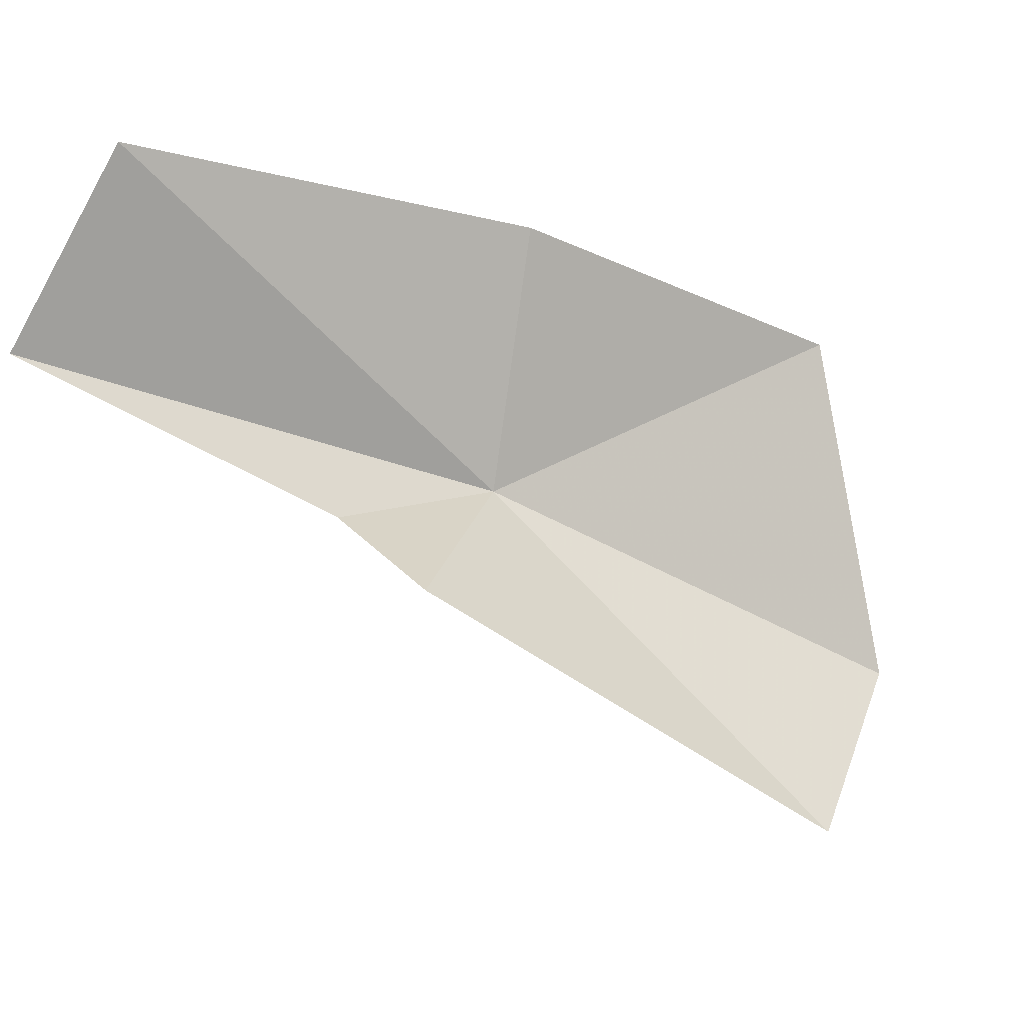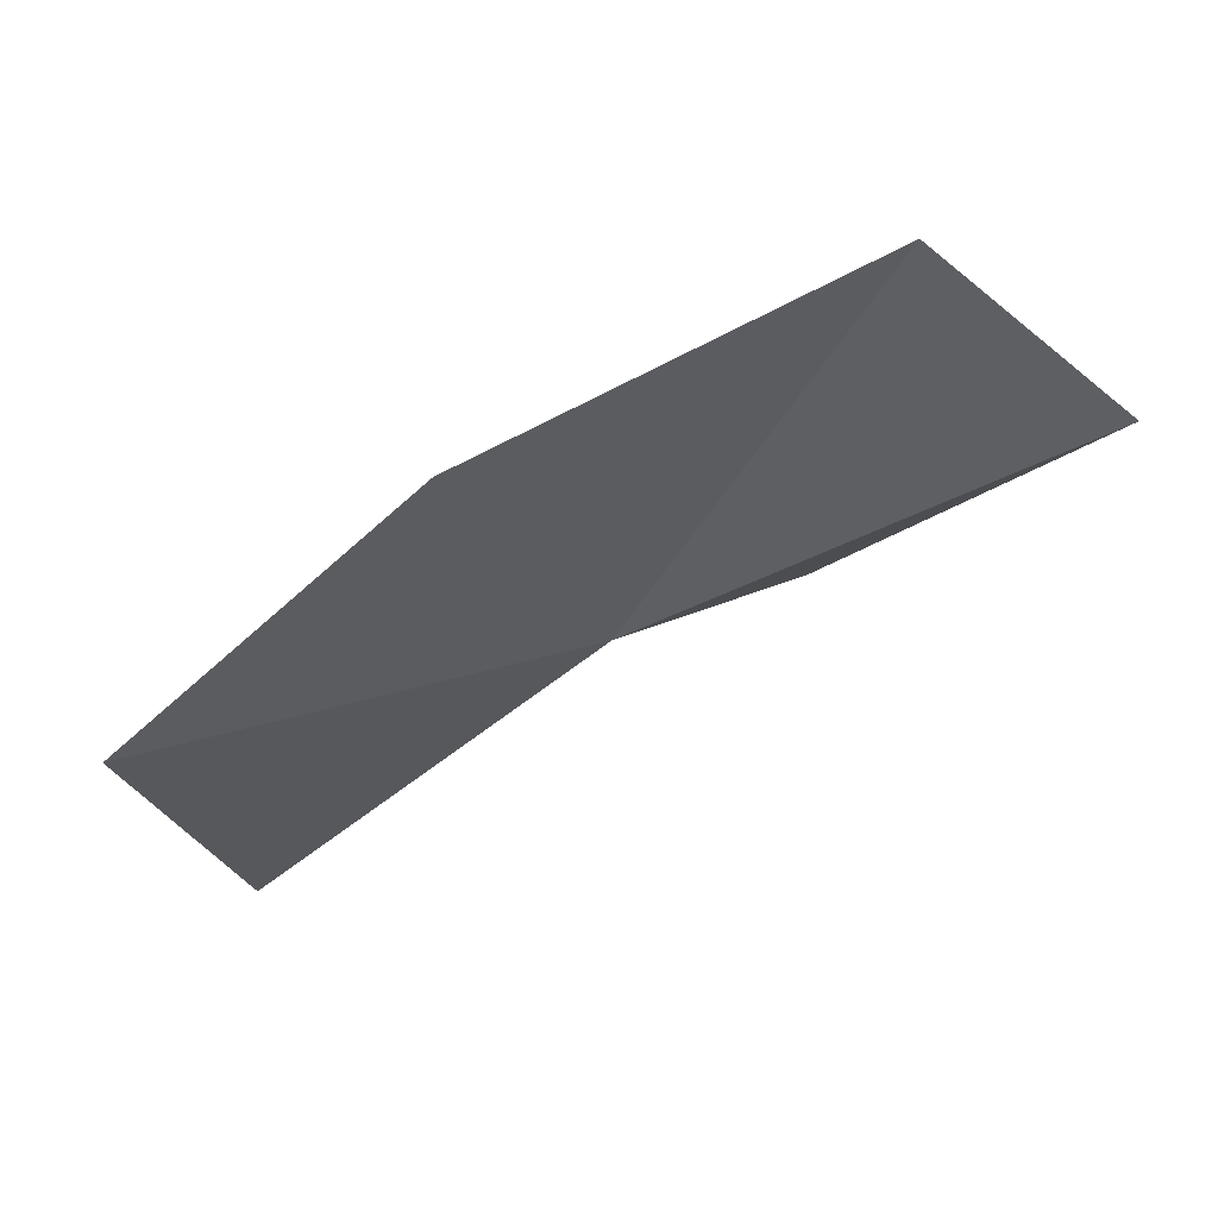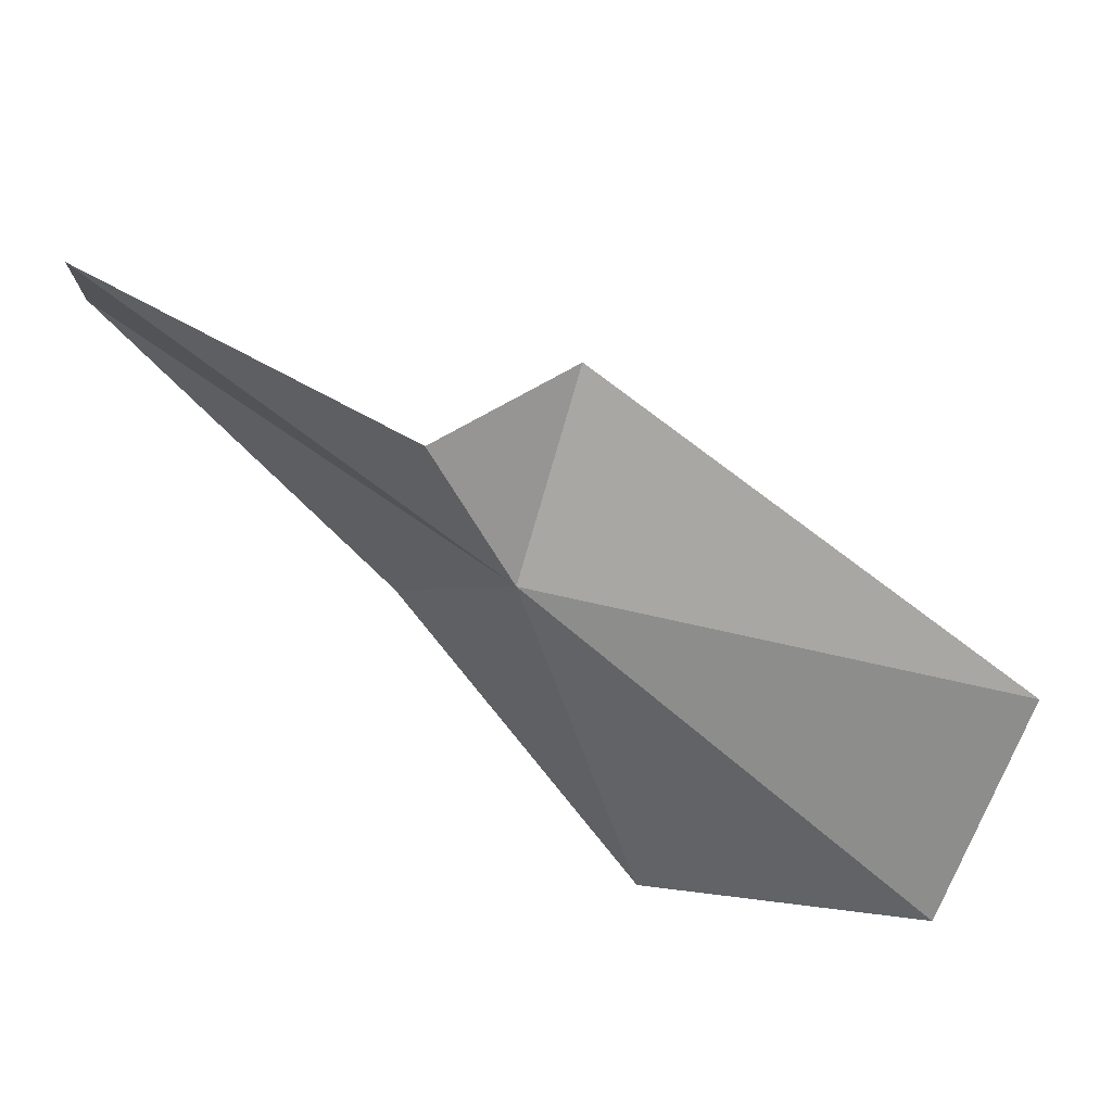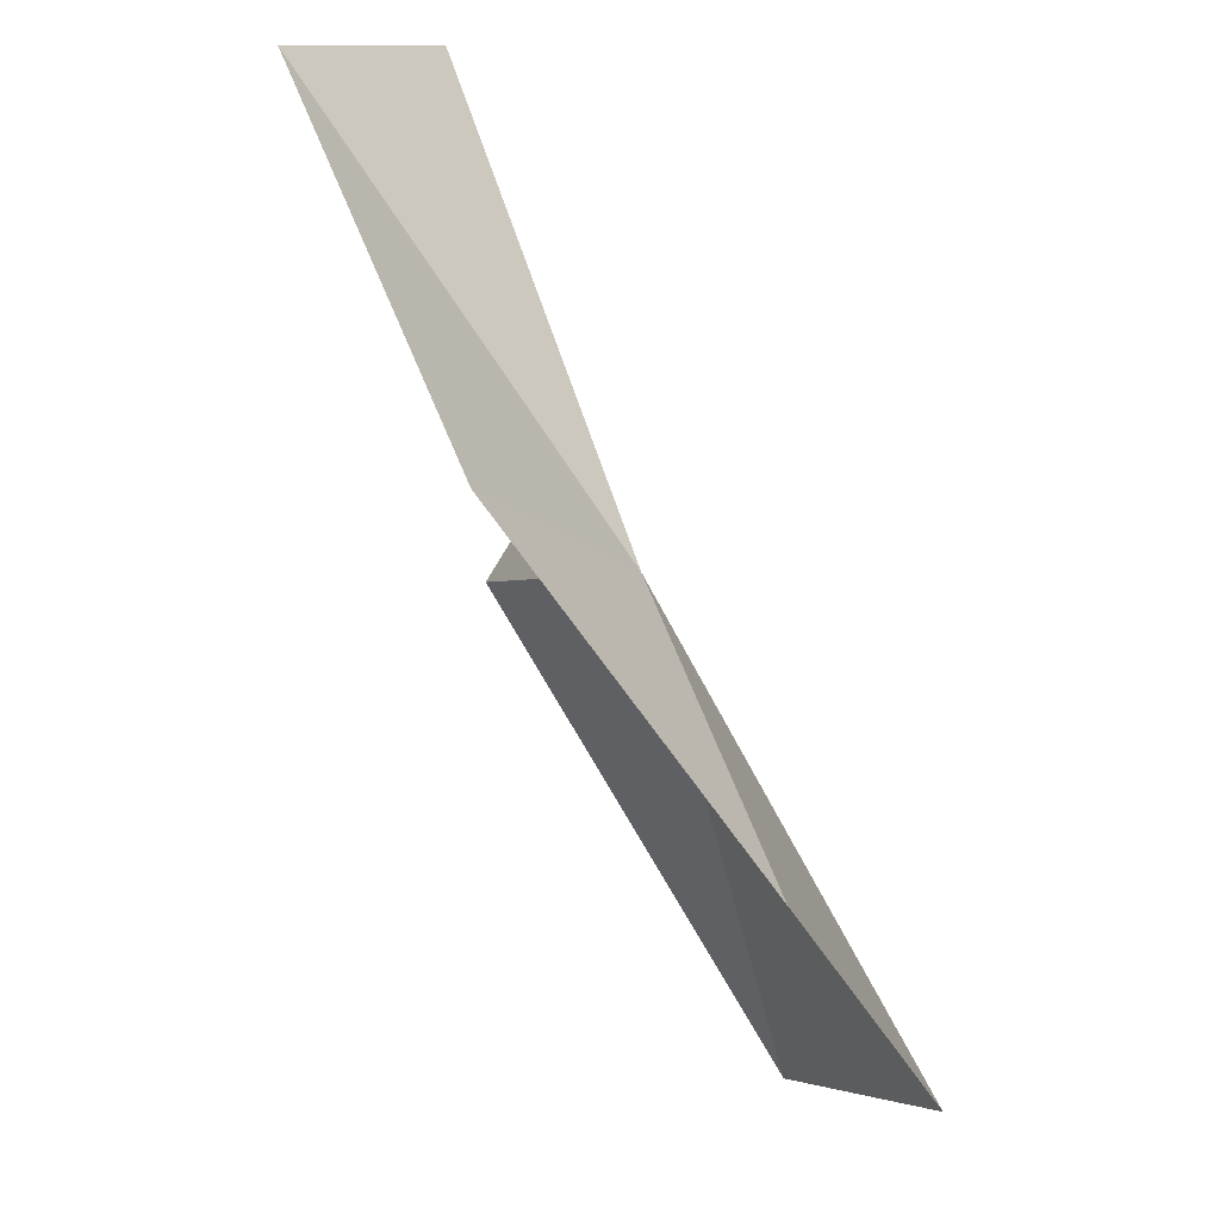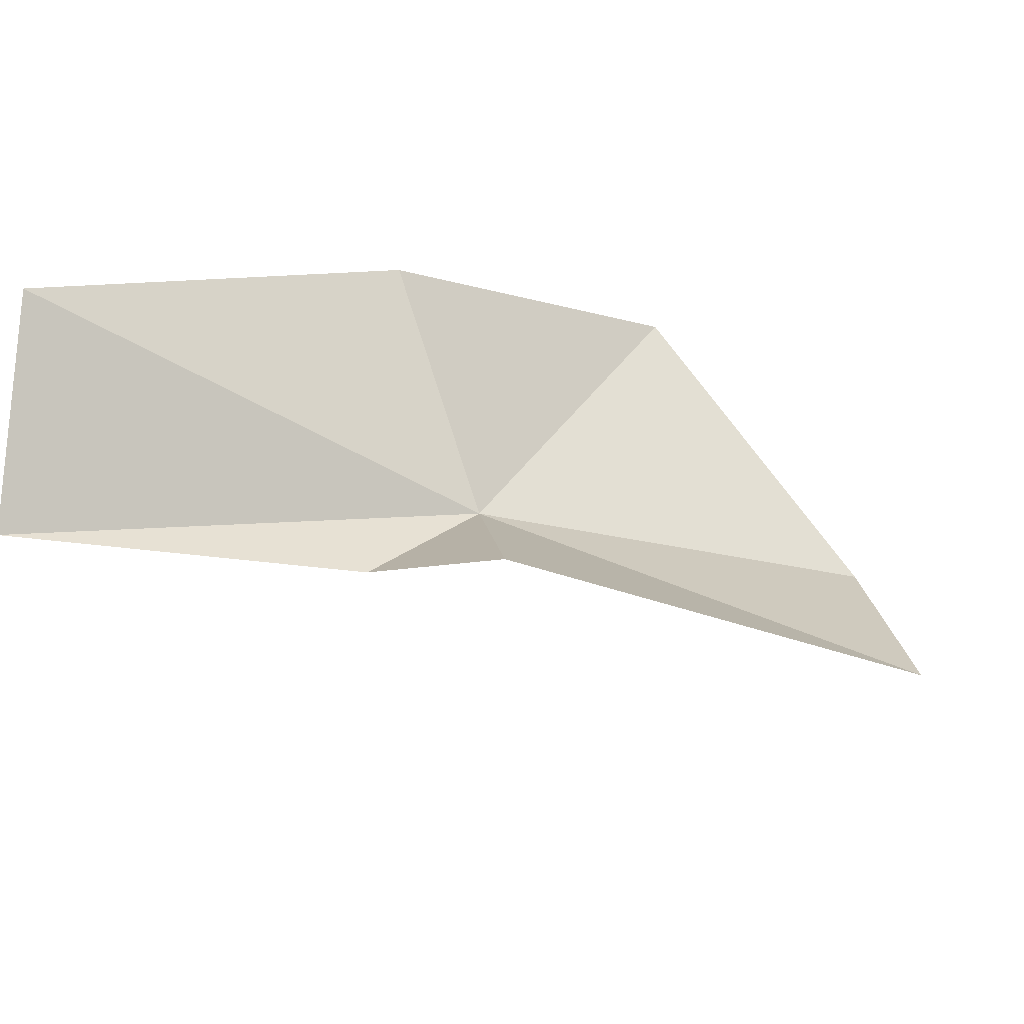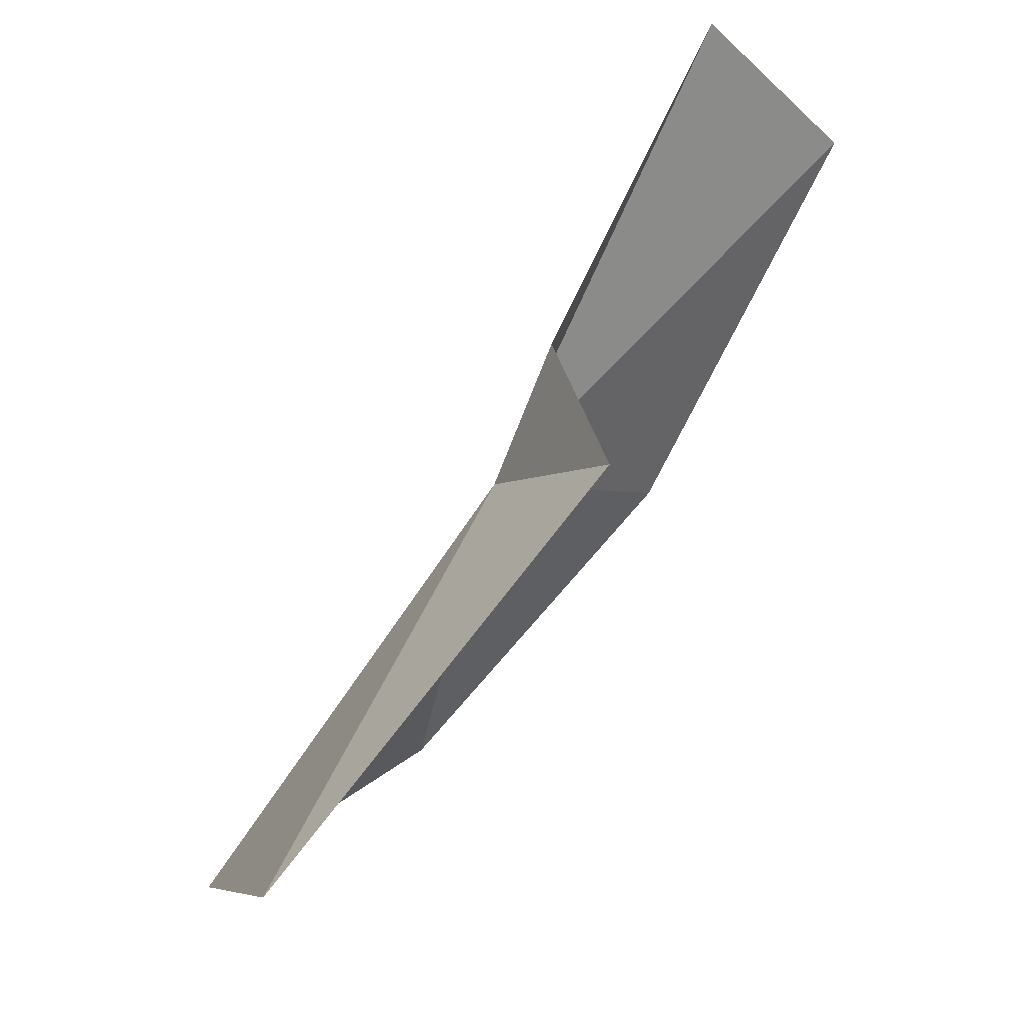
<metadata>
{"format":"obj","ext":"obj","renderer":"f3d","projection":"perspective","resolution":1024,"background":"white","views":[{"elev":66.4,"azim":-112.6,"up":"+Z"},{"elev":1.2,"azim":93.5,"up":"+Z"},{"elev":-34.9,"azim":-154.2,"up":"+Z"},{"elev":-46.1,"azim":89.4,"up":"+Y"},{"elev":49.2,"azim":-142.6,"up":"+Z"},{"elev":34.0,"azim":-79.1,"up":"+Y"}]}
</metadata>
<code>
v -31.08 10.5 4.145
v -29.41 13.27 5.31
v -28.69 12.13 6.157
v -29.71 9.652 5.042
v -31.01 11.61 4.521
v -31.94 11.32 5.062
v -34 9.194 3.25
v -32.88 8.132 2.482
v -30.62 7.678 3.47
f 1 3 2
f 1 4 3
f 1 2 5
f 1 6 7
f 1 7 8
f 1 5 6
f 1 9 4
f 1 8 9

</code>
